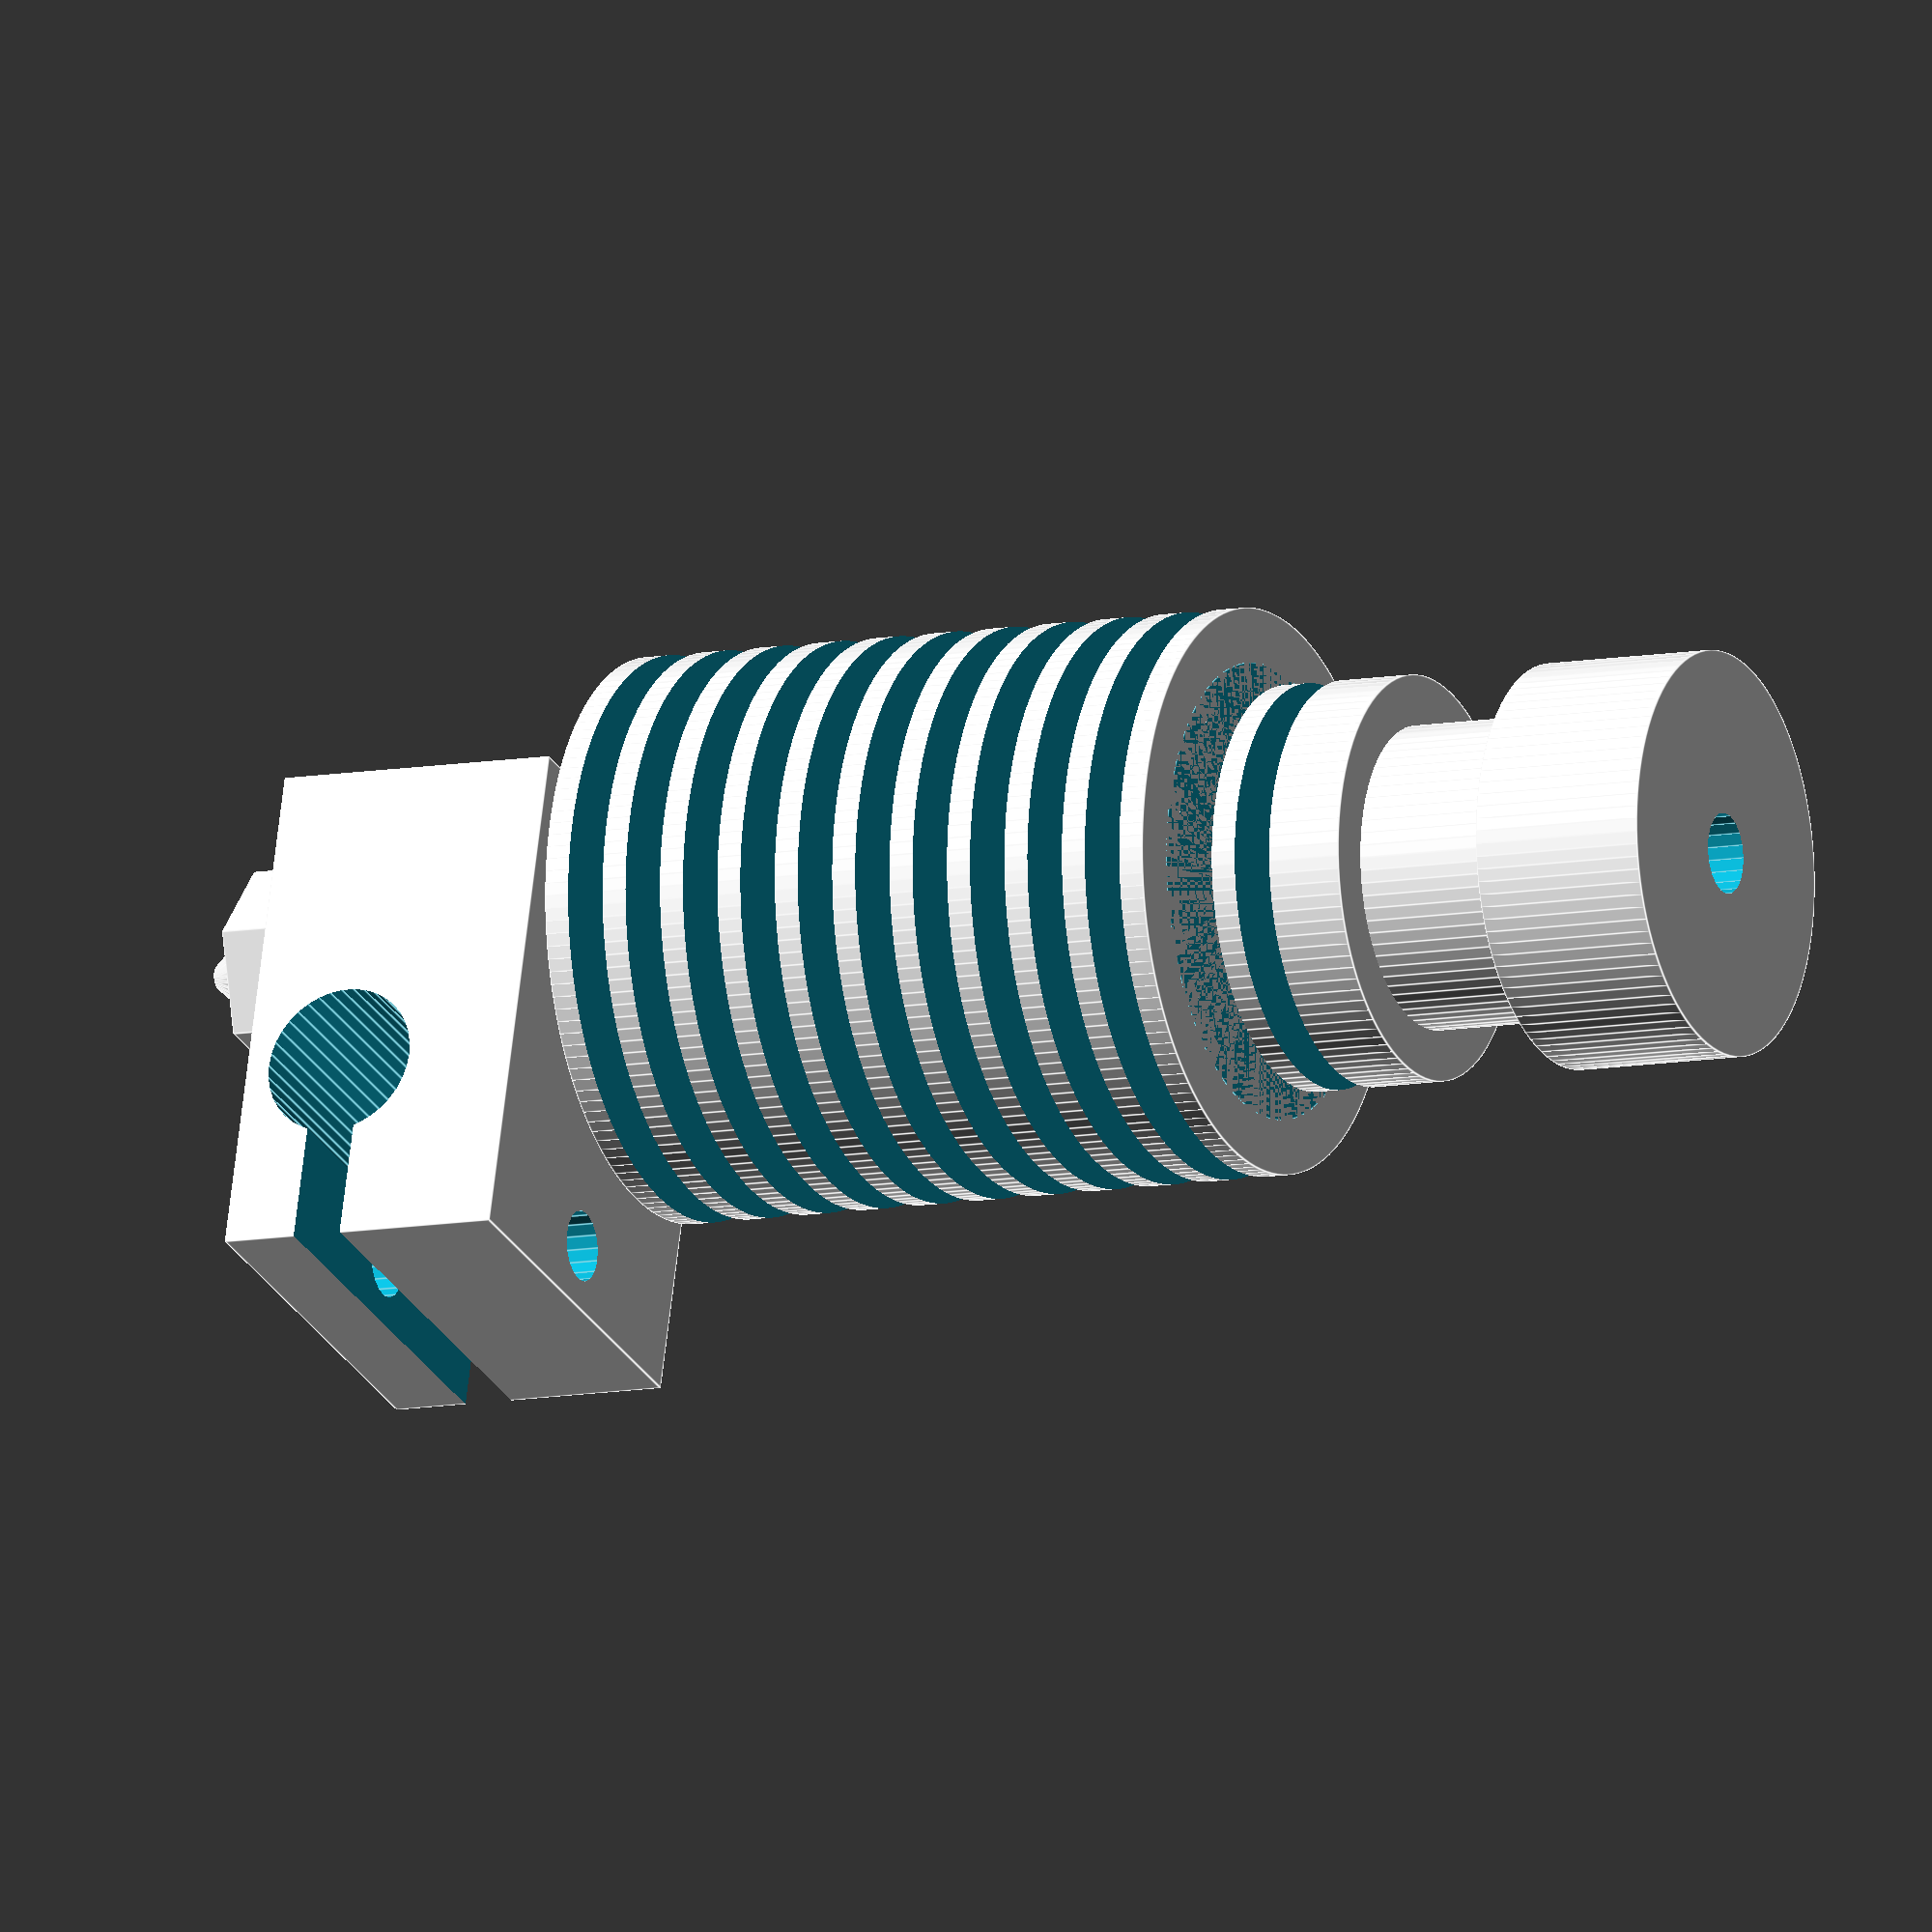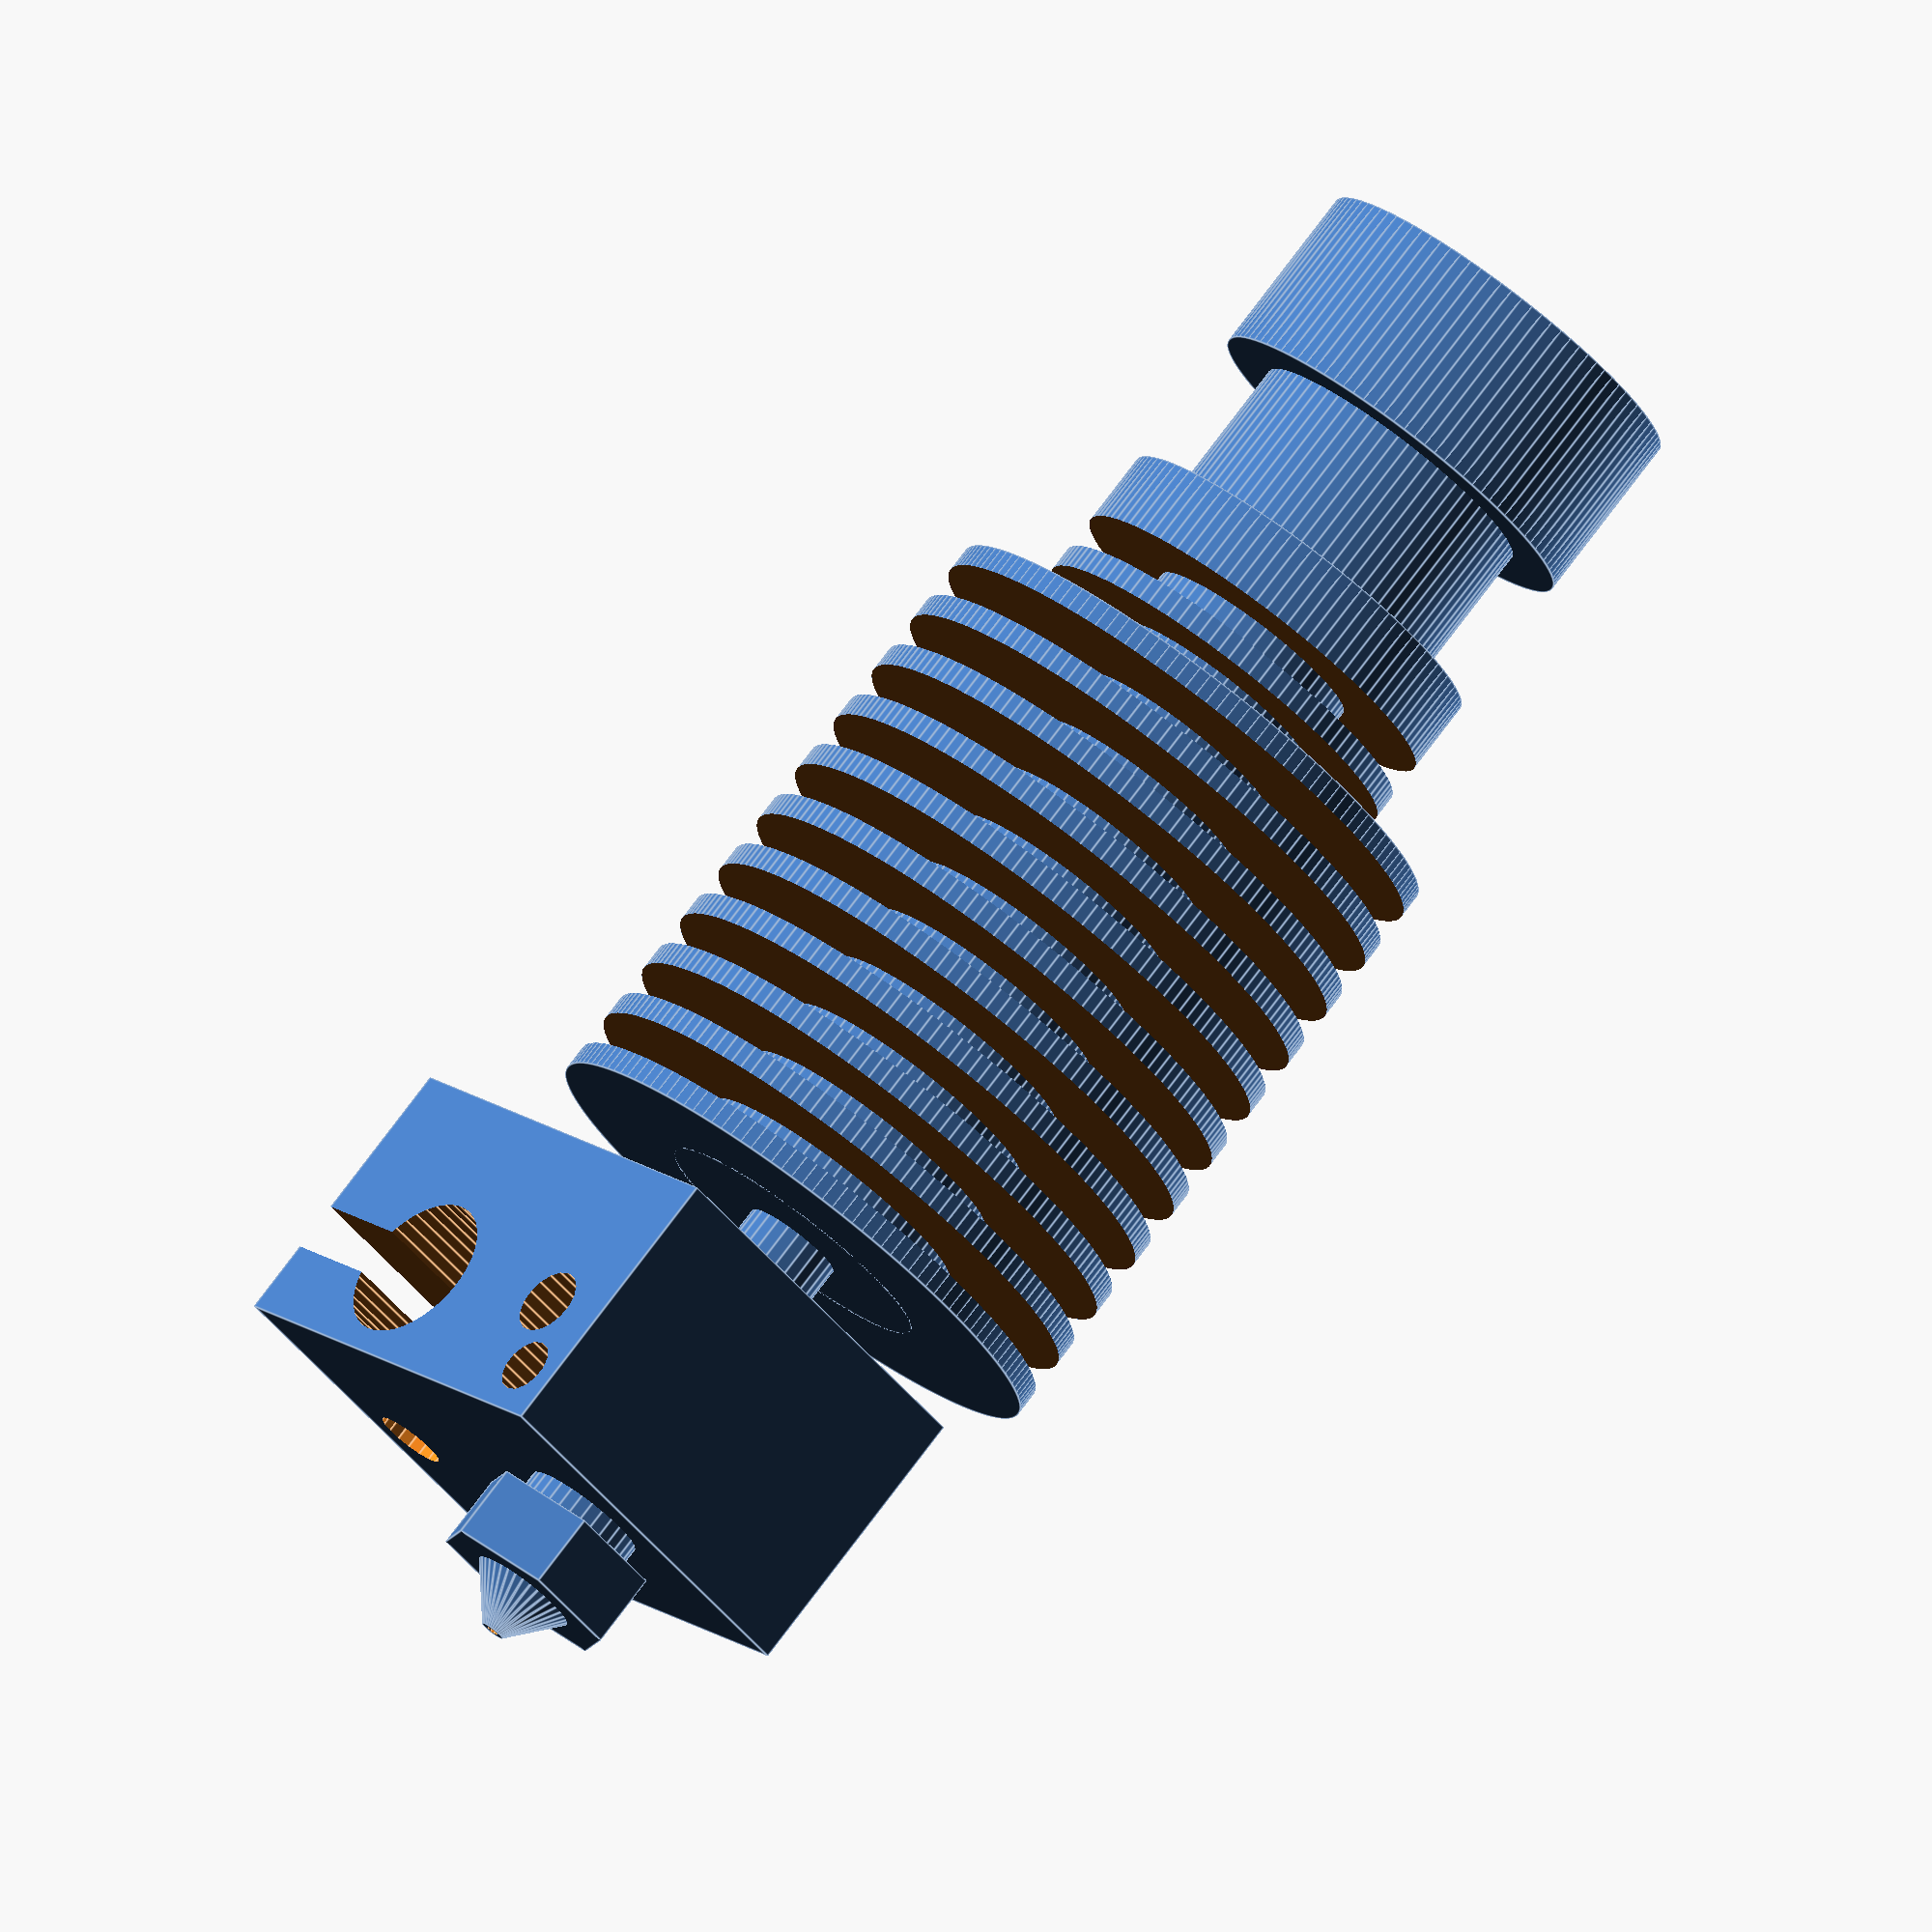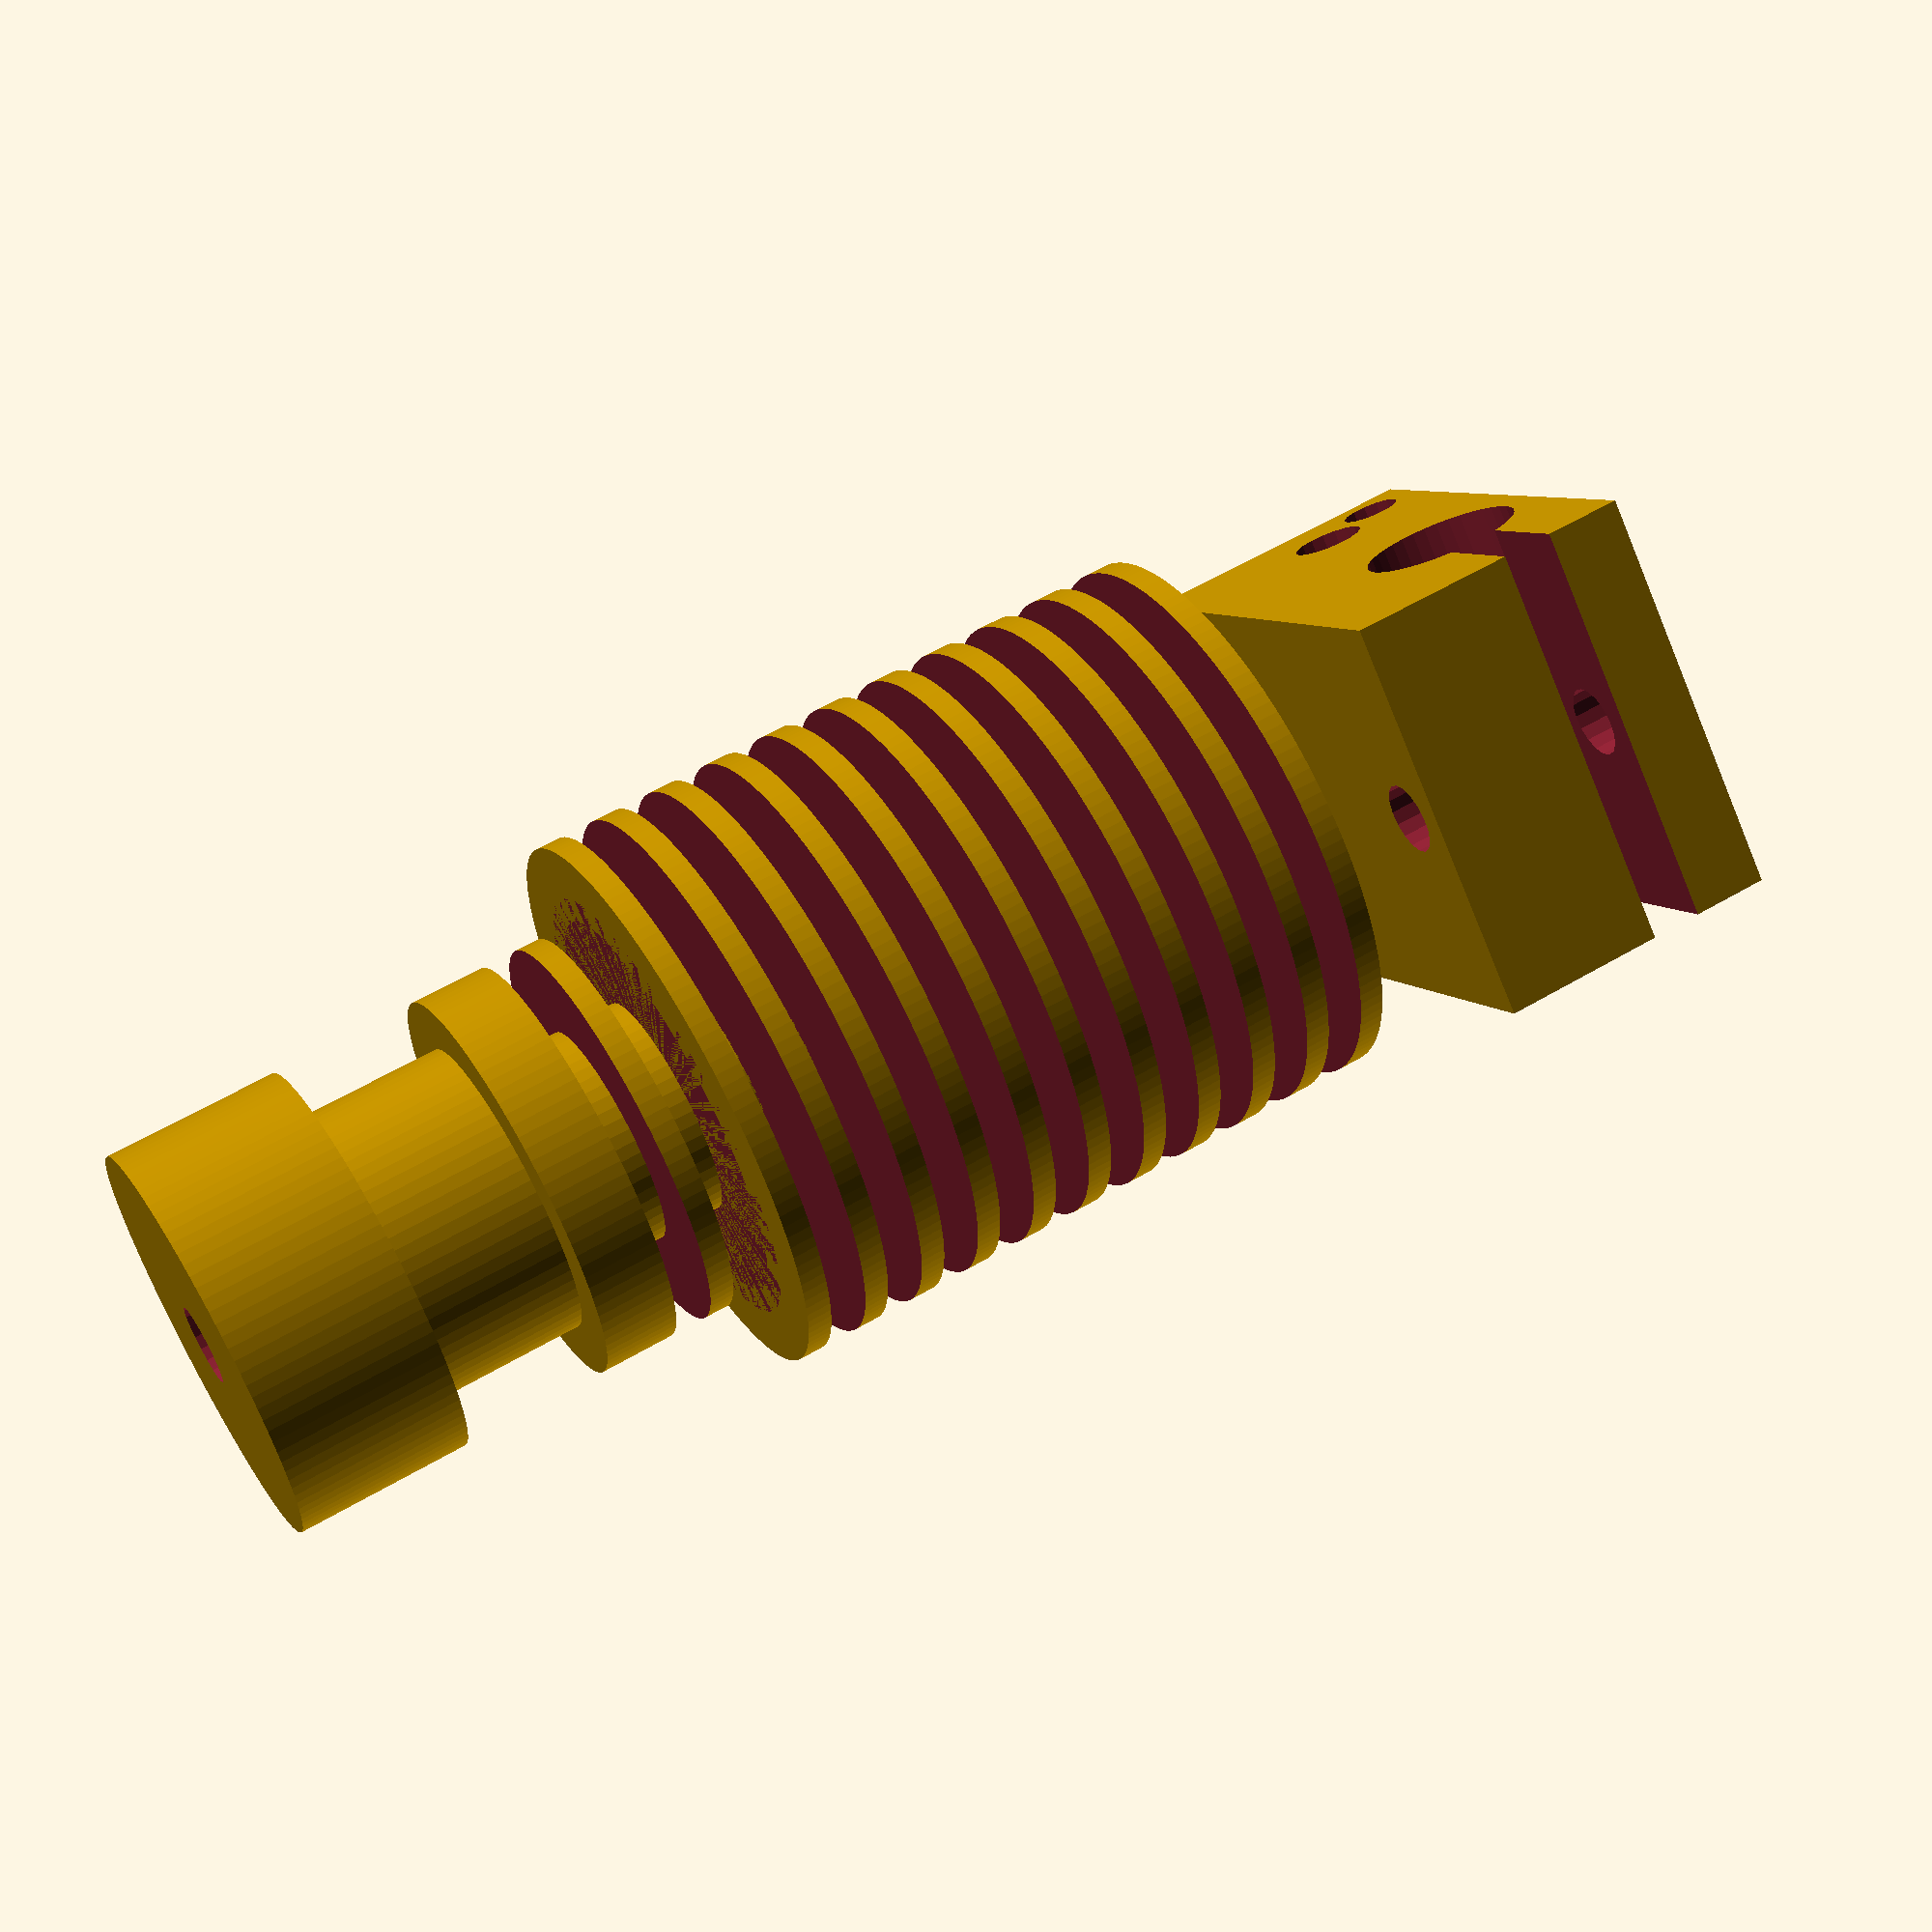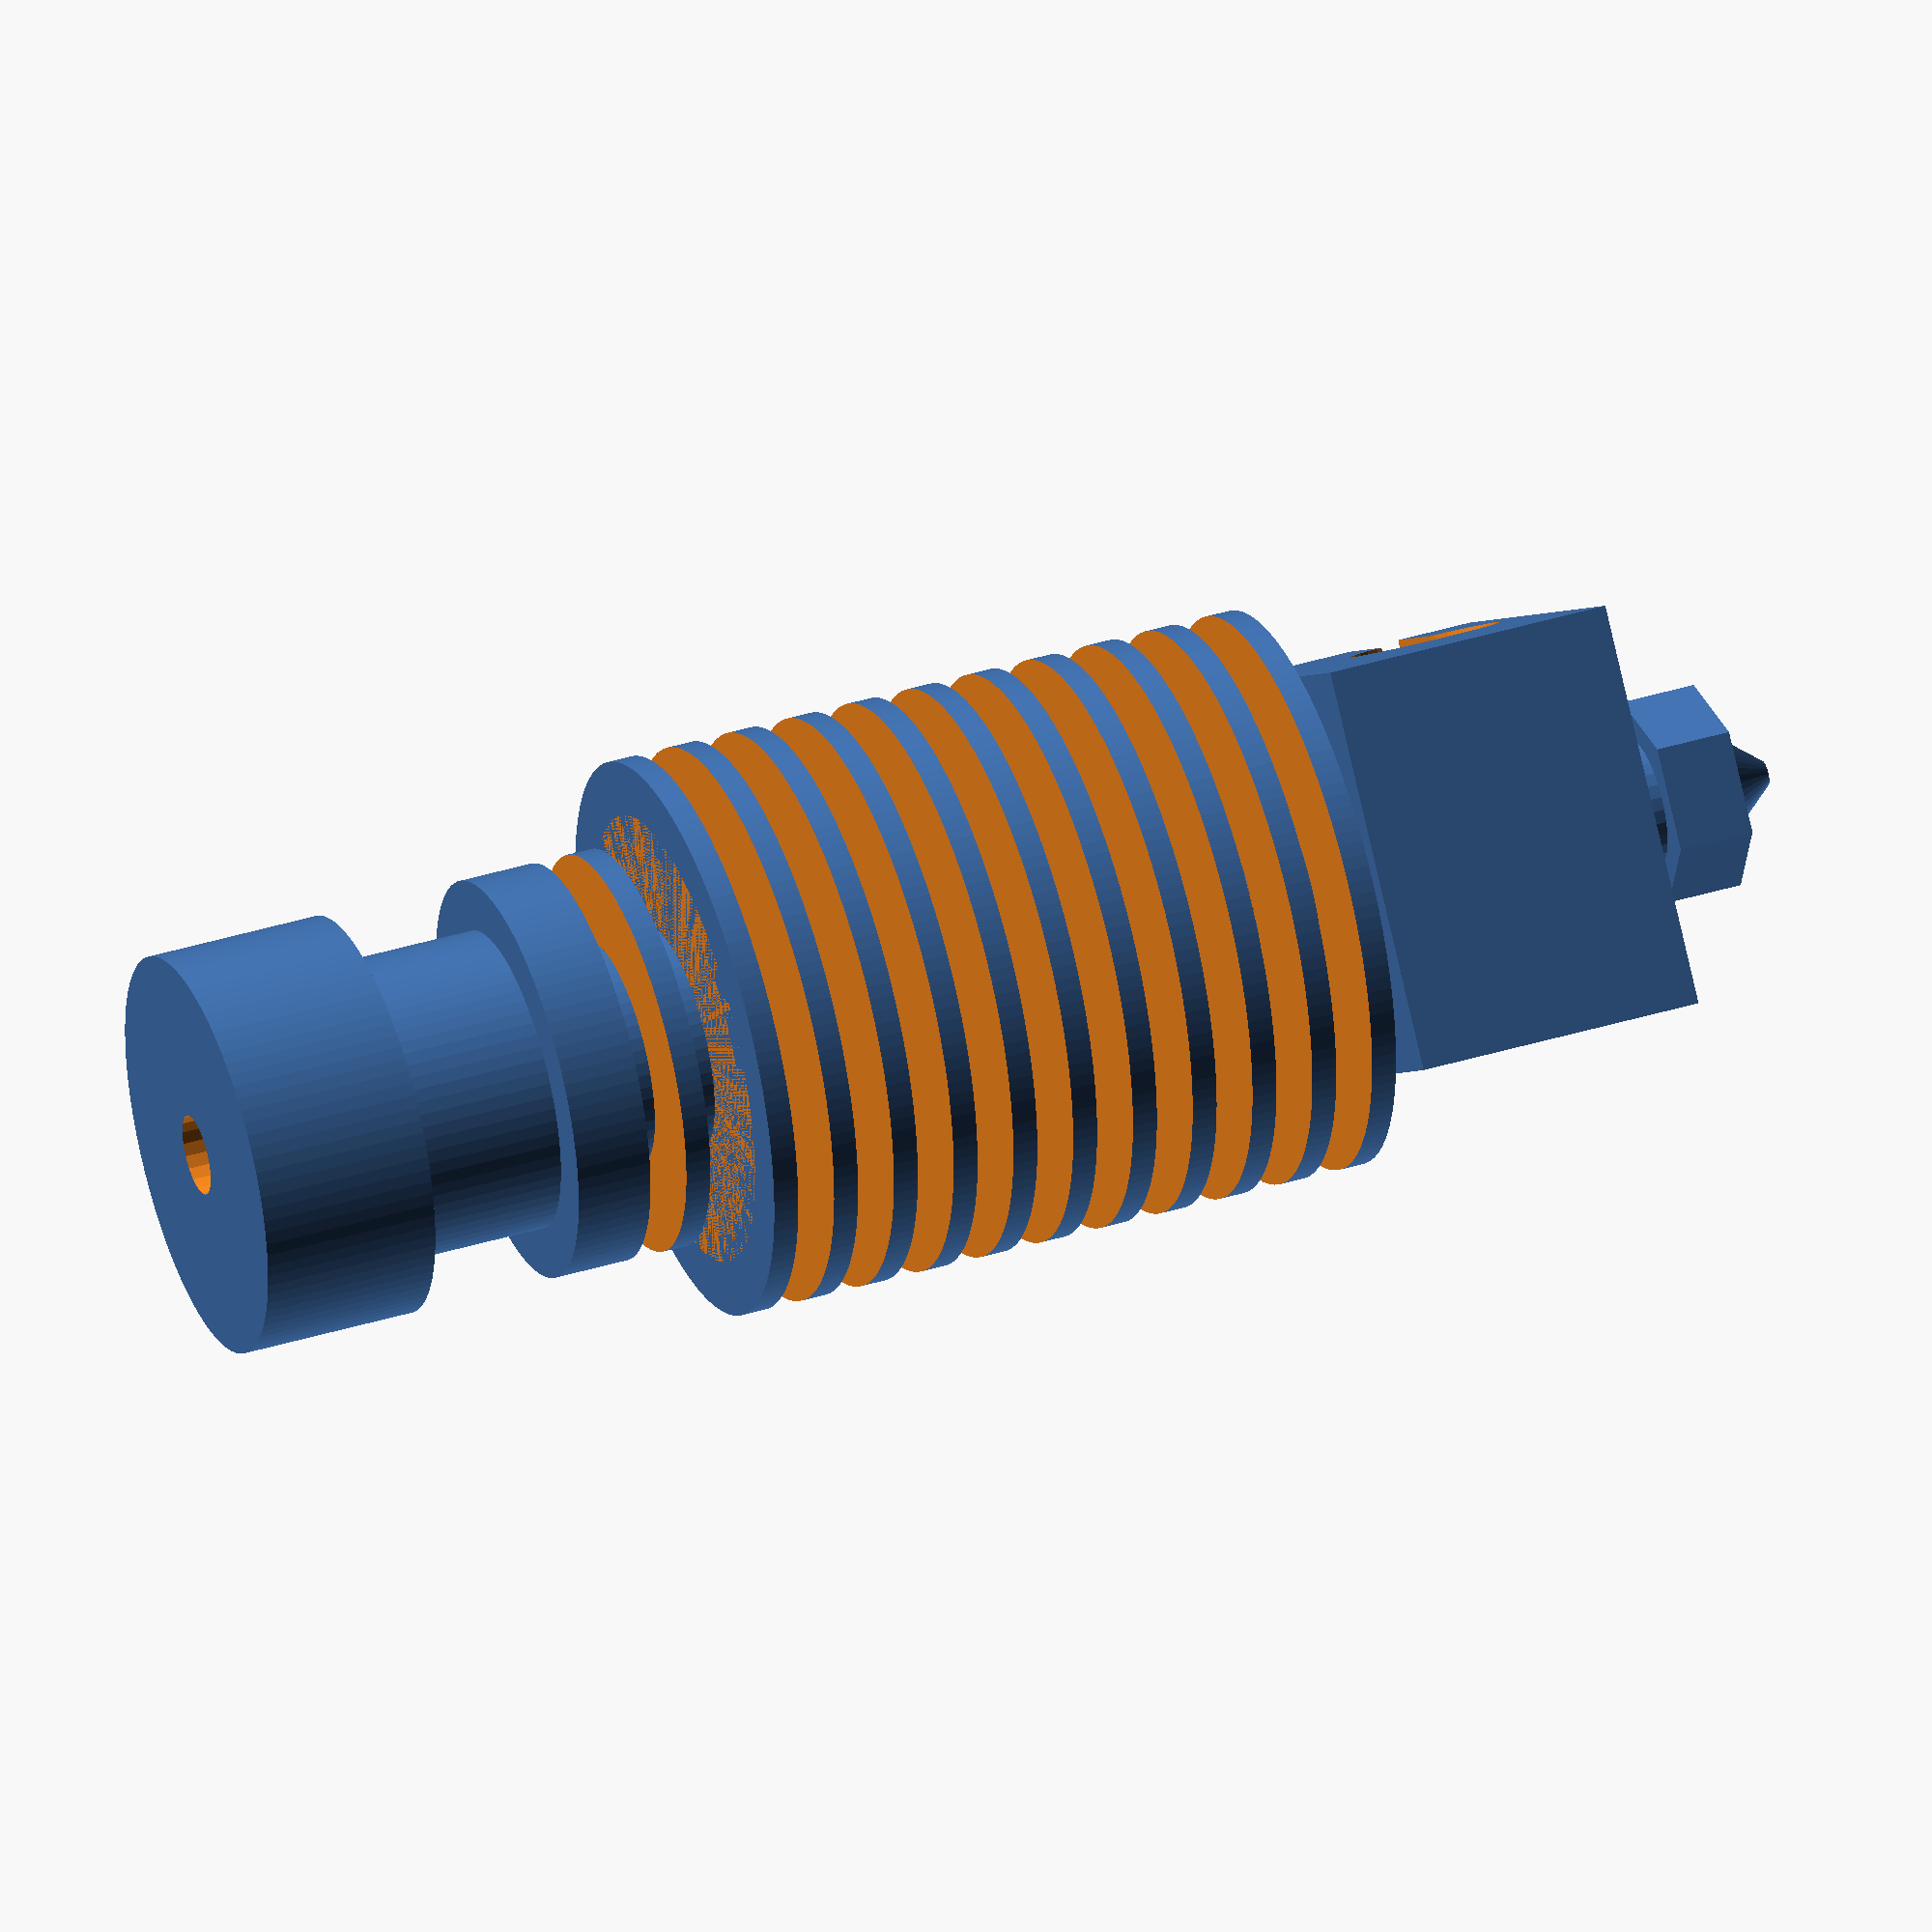
<openscad>
/*
Name: OpenSCAD model of "E3D-v6 All Metal HotEnd"
Author: Jons Collasius from Germany/Hamburg

Creator of "E3D-v6 All Metal HotEnd": E3D Online - JR 
URL: http://e3d-online.com/E3D-v6-Documentation
License: CC BY-NC-SA 3.0
License URL: https://creativecommons.org/licenses/by-nc-sa/3.0/

*/

fnresolution = 0.5;	// resolution, length of tiny lines in a circle 

e3d(coarse= false);	// coarse = true/false. with coarse= true only the outlines mit nor millings or holes are created

module e3d(coarse=true) {
	if(coarse==true) {
		e3d_coarse();	
	} else {
		difference() {
			e3d_coarse();
			translate([0,0,-1]) fncylinder(r=1.6,h=64.1);
			translate([0,0,62.1]) fncylinder(r=0.25,h=4,fn=10);
			translate([0,0,16]) fnpipe(r=9,r2=4.475,h=1.5); 
			translate([0,0,18.5]) fnpipe(r=9,r2=4.475,h=1.5); 
			for ( i = [0 : 9] ) {
				translate([0,0,21+i*2.5]) fnpipe(r=12.15,r2=4.475+i*0.15,h=1.5); 
			}
			translate([-9,8,55.6]) rotate([0,90,0]) fncylinder(r=3.05, h=18);
			translate([-9,8,54.6]) cube([18,8.5,2]);
			translate([0,13,47.1]) fncylinder(r=1.4, h=13.5);
			translate([4.45,-1,54.8]) rotate([0,90,0]) fncylinder(r=1.4, h=4.45);
			translate([3.45,-2.5,57.6]) rotate([0,90,0]) fncylinder(r=1.15, h=5.45);
		}
	}
}

module e3d_coarse() {
	union() {
		translate([0,0,0]) fncylinder(r=8,h=7);
		translate([0,0,6]) fncylinder(r=6,h=8);
		translate([0,0,13]) fncylinder(r=8,h=8);
		translate([0,0,20]) fncylinder(r=11.15,h=26);
		translate([0,0,0]) fncylinder(r=8,h=7);
		translate([0,0,45]) fncylinder(r=2,h=4.1);
		translate([-8,-4.5,48.1]) cube([16,20,11.5]);
		translate([0,0,58.6]) fncylinder(r=2.5,h=3);
		translate([0,0,60.6]) fncylinder(r=4.03,h=3,fn=6);
		translate([0,0,62.6]) fncylinder(r=3,r2=0.5,h=3);
	}
}

module fnpipe(r,r2,h,fn){
	if (fn==undef) {
		difference() {
			fncylinder(r=r,h=h,$fn=2*r*3.14/fnresolution);
			translate([0,0,-1]) fncylinder(r=r2,h=h+2,$fn=2*r*3.14/fnresolution);
		}
	} else {
		difference() {
			fncylinder(r=r,h=h,fn=fn);
			translate([0,0,-1]) fncylinder(r=r2,h=h+2,fn=fn);
		}
	}
}

module fncylinder(r,r2,h,fn){
	if (fn==undef) {
		if (r2==undef) {
			cylinder(r=r,h=h,$fn=2*r*3.14/fnresolution);
		} else {
			cylinder(r=r,r2=r2,h=h,$fn=2*r*3.14/fnresolution);
		}
	} else {
		if (r2==undef) {
			cylinder(r=r,h=h,$fn=fn);
		} else {
			cylinder(r=r,r2=r2,h=h,$fn=fn);
		}
	}
}
</openscad>
<views>
elev=9.8 azim=164.4 roll=115.9 proj=o view=edges
elev=102.8 azim=40.9 roll=143.1 proj=o view=edges
elev=300.3 azim=318.5 roll=239.0 proj=p view=solid
elev=319.4 azim=130.7 roll=249.5 proj=o view=solid
</views>
